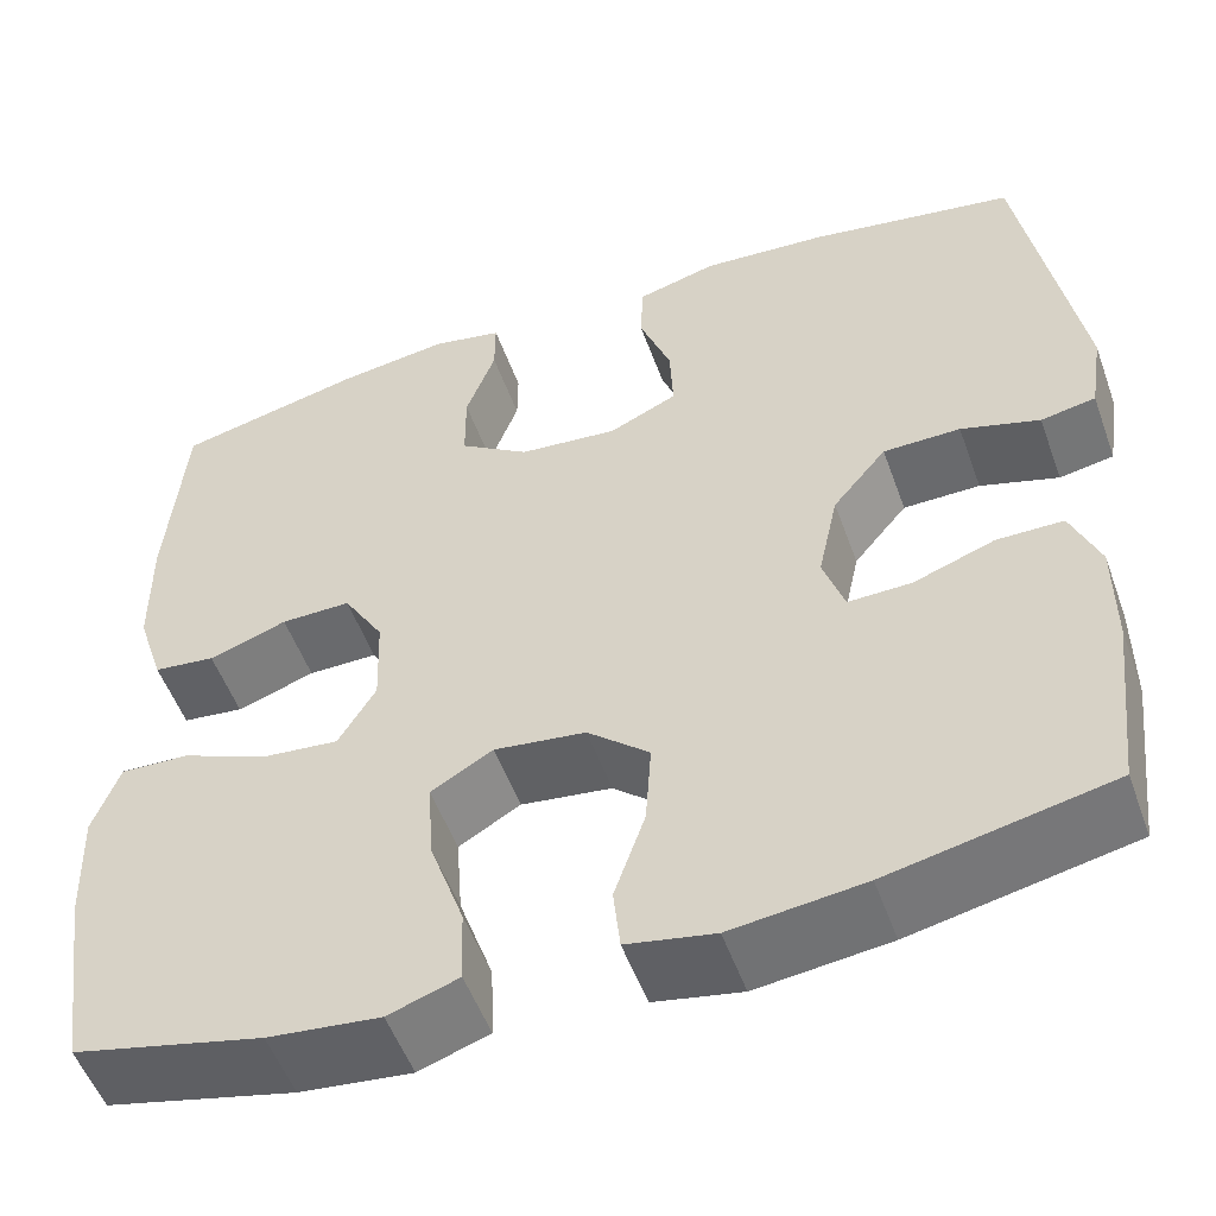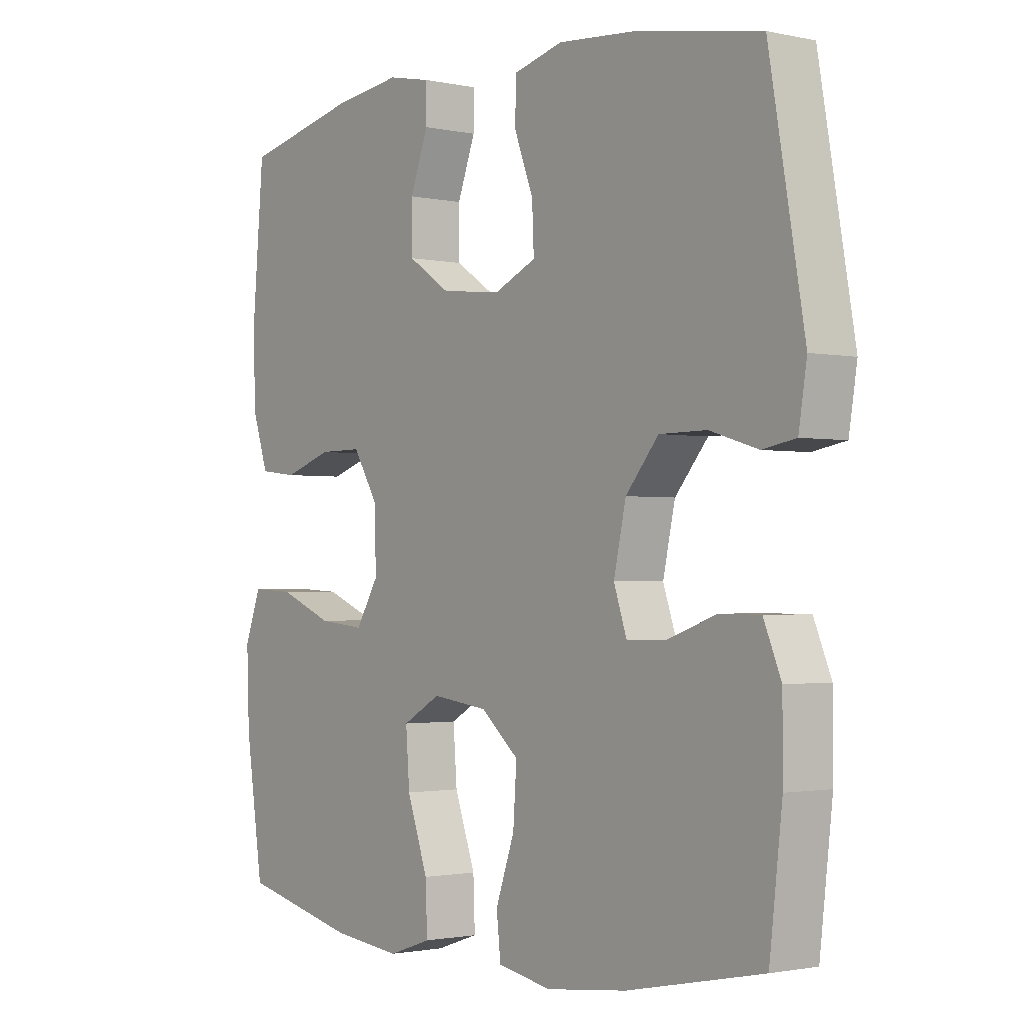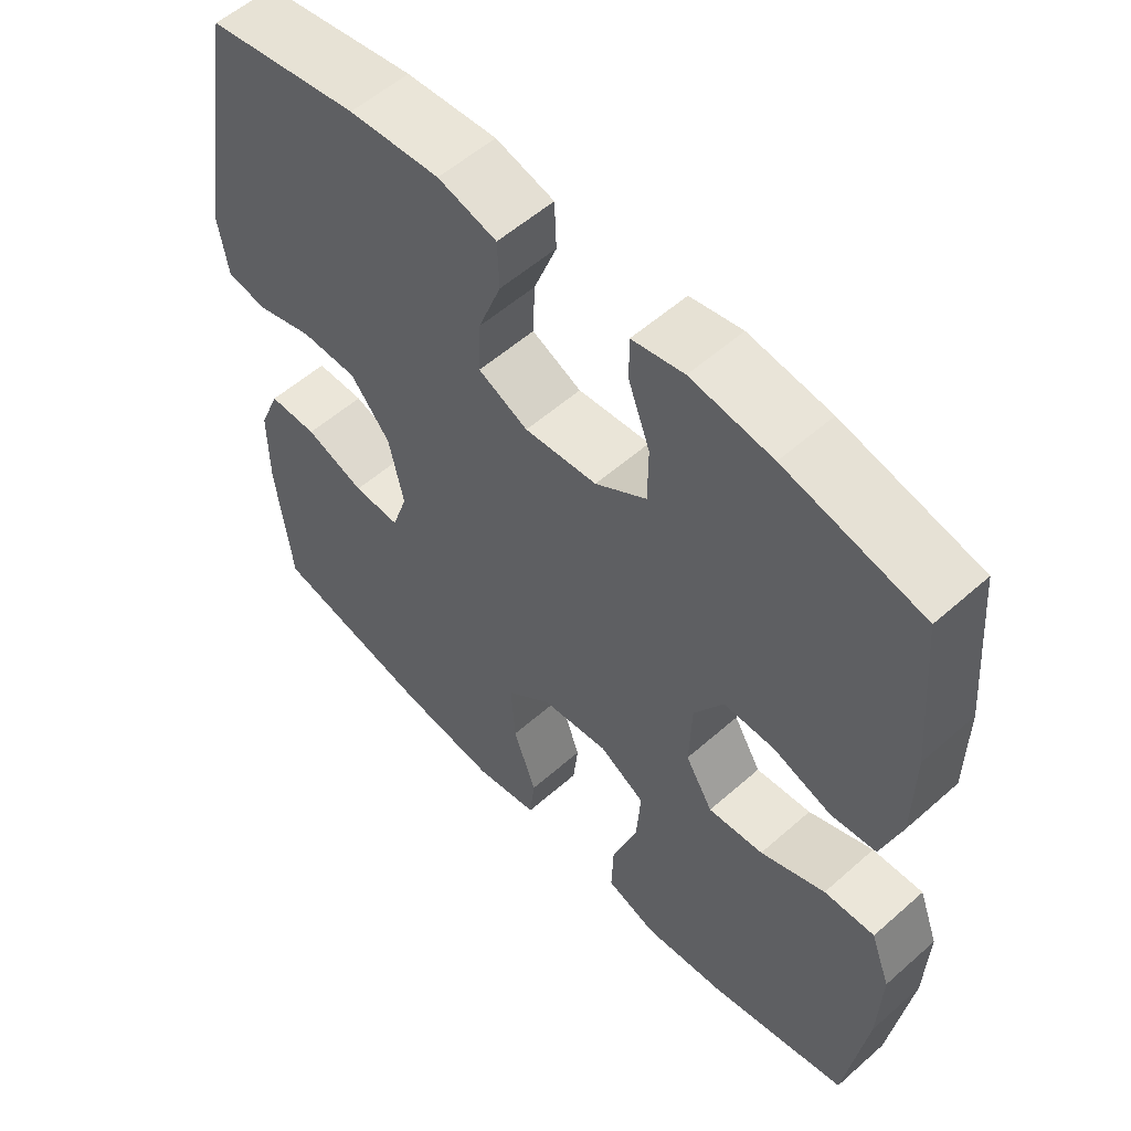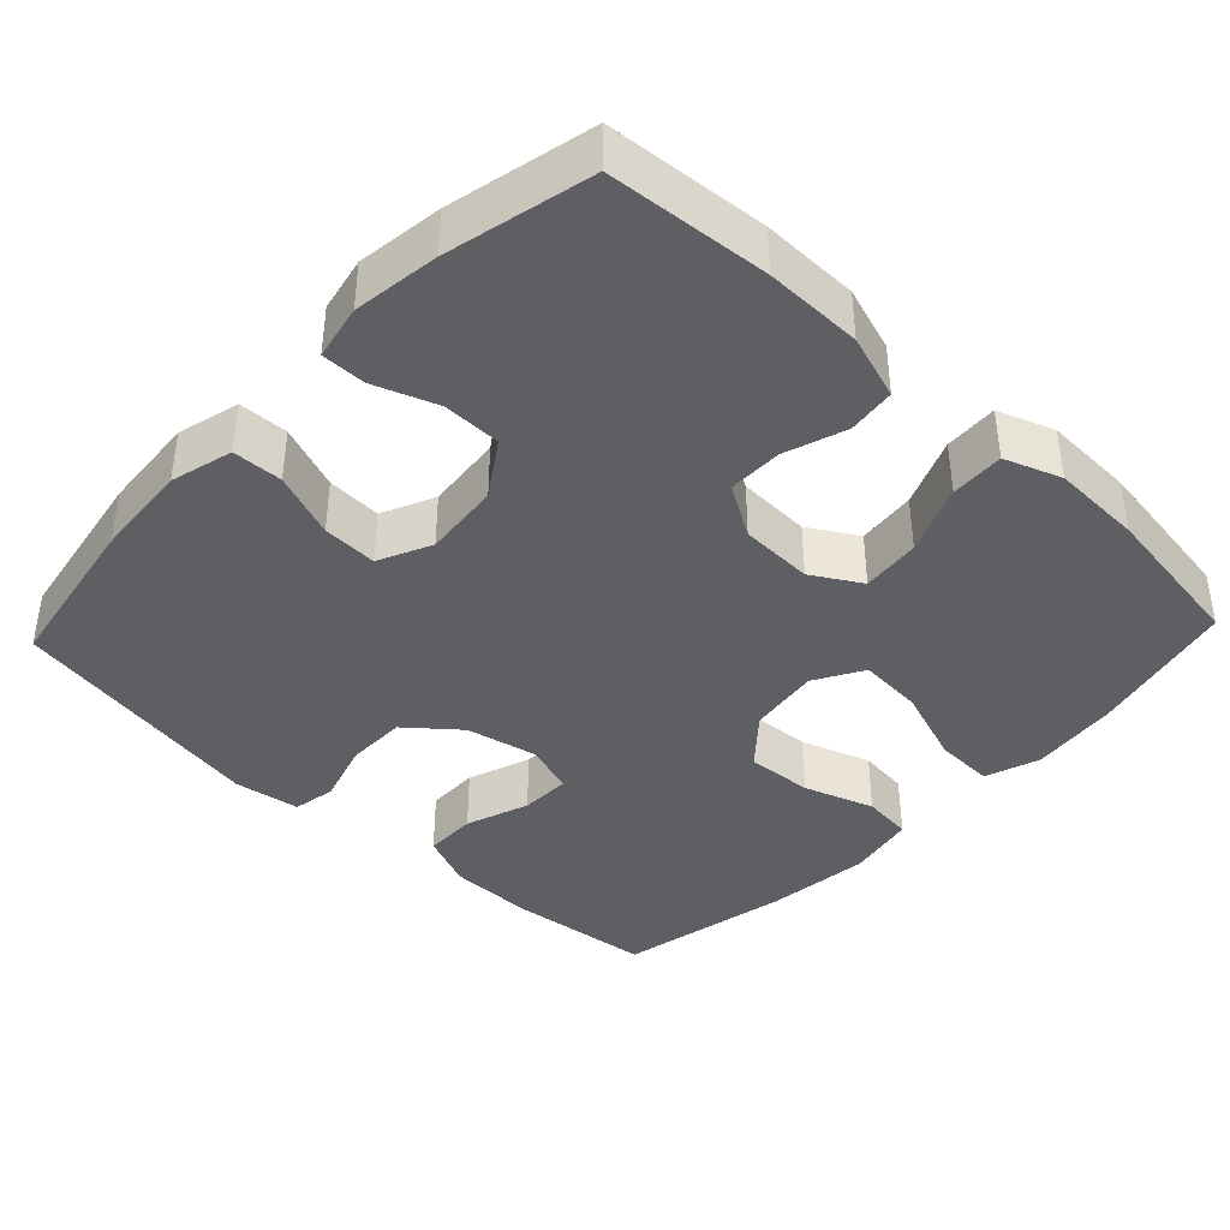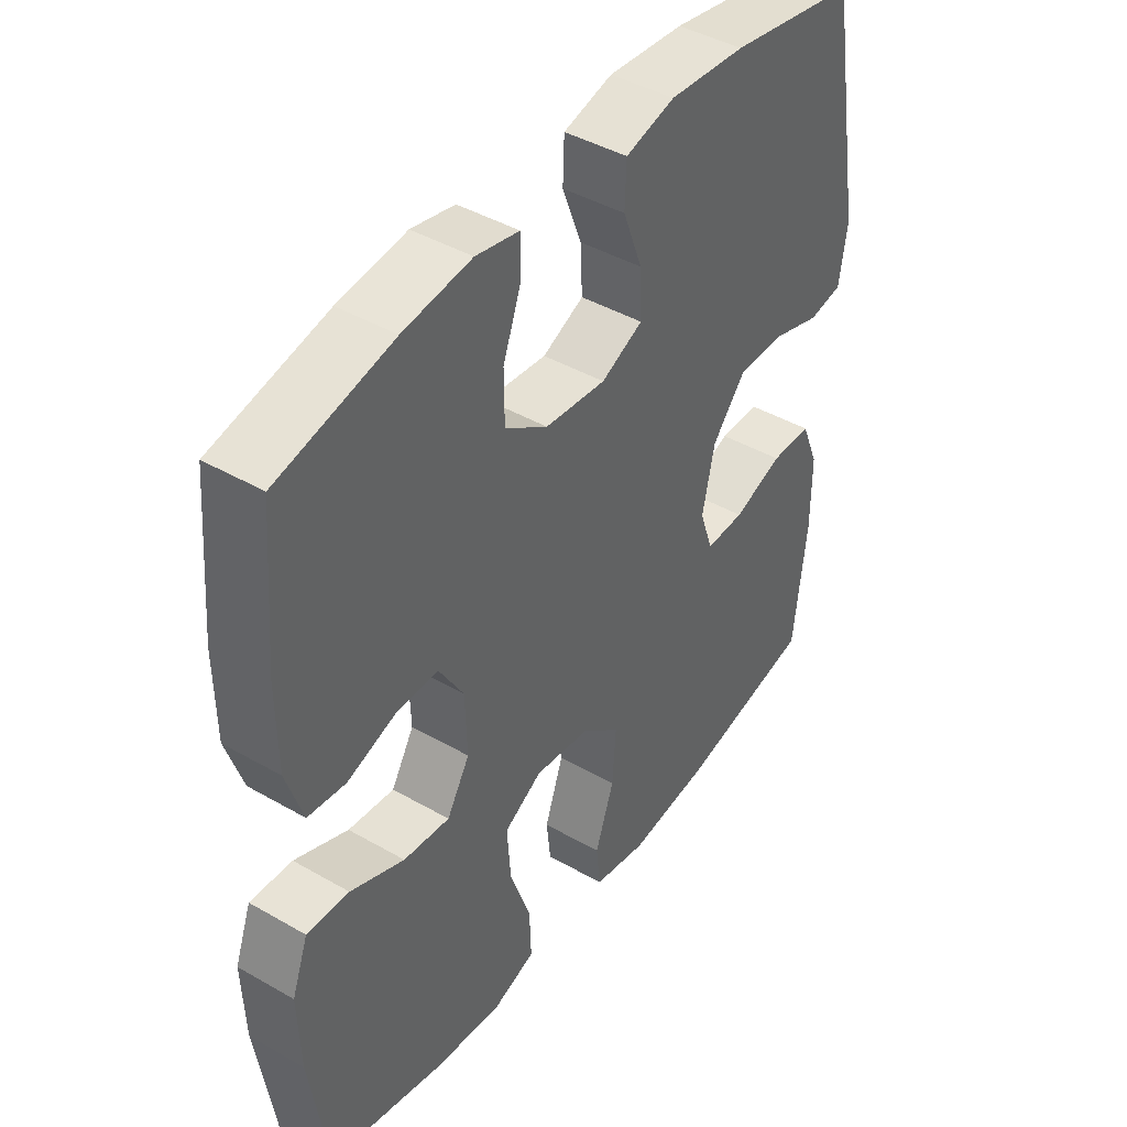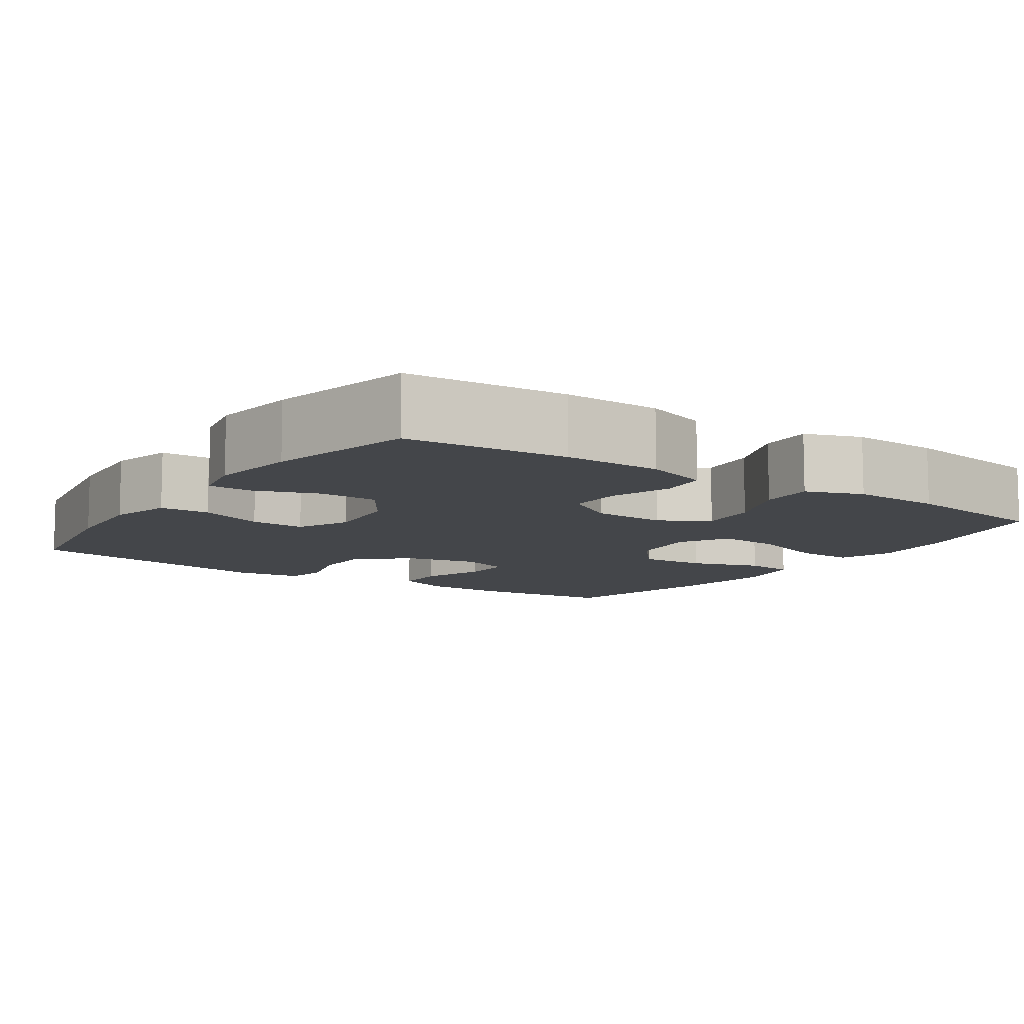
<metadata>
{"format":"obj","ext":"obj","renderer":"f3d","projection":"perspective","resolution":1024,"background":"white","views":[{"elev":-52.8,"azim":-160.3,"up":"+Z"},{"elev":-1.6,"azim":-128.1,"up":"+Z"},{"elev":55.9,"azim":47.2,"up":"+Z"},{"elev":-40.3,"azim":46.6,"up":"+Y"},{"elev":43.1,"azim":124.3,"up":"+Z"},{"elev":-9.7,"azim":55.6,"up":"+Y"}]}
</metadata>
<code>
o path410_path410.001
v -0.2641 0.0375 -0.5466
v -0.125 0.0375 -0.5628
v -0.03314 0.0375 -0.545
v -0.02596 0.0375 -0.4781
v -0.05828 0.0375 -0.3845
v -0.06426 0.0375 -0.2958
v 0.000725 0.0375 -0.2396
v 0.09647 0.0375 -0.2269
v 0.1616 0.0375 -0.2645
v 0.1553 0.0375 -0.3512
v 0.1194 0.0375 -0.4543
v 0.1165 0.0375 -0.5332
v 0.19 0.0375 -0.5585
v 0.3074 0.0375 -0.5454
v 0.5059 0.0375 -0.4984
v 0.5359 0.0375 -0.2925
v 0.5402 0.0375 -0.1709
v 0.5121 0.0375 -0.09489
v 0.4399 0.0375 -0.09843
v 0.3476 0.0375 -0.1366
v 0.2684 0.0375 -0.1447
v 0.2292 0.0375 -0.07919
v 0.2326 0.0375 0.01913
v 0.2747 0.0375 0.0885
v 0.3481 0.0375 0.08795
v 0.4303 0.0375 0.05987
v 0.495 0.0375 0.06745
v 0.5232 0.0375 0.1543
v 0.5244 0.0375 0.2854
v 0.5059 0.0375 0.5035
v 0.3098 0.0375 0.5487
v 0.1934 0.0375 0.5645
v 0.1194 0.0375 0.5493
v 0.1196 0.0375 0.4894
v 0.1506 0.0375 0.4054
v 0.1501 0.0375 0.3264
v 0.07694 0.0375 0.2775
v -0.02673 0.0375 0.2673
v -0.09783 0.0375 0.3002
v -0.09473 0.0375 0.3741
v -0.06165 0.0375 0.4617
v -0.0643 0.0375 0.5289
v -0.1482 0.0375 0.5512
v -0.2781 0.0375 0.5413
v -0.4958 0.0375 0.5035
v -0.5561 0.0375 0.1546
v -0.5423 0.0375 0.06633
v -0.4851 0.0375 0.05593
v -0.4027 0.0375 0.08113
v -0.3217 0.0375 0.08048
v -0.2652 0.0375 0.01253
v -0.2443 0.0375 -0.08419
v -0.2666 0.0375 -0.1512
v -0.3333 0.0375 -0.1496
v -0.418 0.0375 -0.1193
v -0.4876 0.0375 -0.1198
v -0.5175 0.0375 -0.1926
v -0.5177 0.0375 -0.3066
v -0.4958 0.0375 -0.4984
v -0.2641 -0.0375 -0.5466
v -0.125 -0.0375 -0.5628
v -0.03314 -0.0375 -0.545
v -0.02596 -0.0375 -0.4781
v -0.05828 -0.0375 -0.3845
v -0.06426 -0.0375 -0.2958
v 0.000725 -0.0375 -0.2396
v 0.09647 -0.0375 -0.2269
v 0.1616 -0.0375 -0.2645
v 0.1553 -0.0375 -0.3512
v 0.1194 -0.0375 -0.4543
v 0.1165 -0.0375 -0.5332
v 0.19 -0.0375 -0.5585
v 0.3074 -0.0375 -0.5454
v 0.5059 -0.0375 -0.4984
v 0.5359 -0.0375 -0.2925
v 0.5402 -0.0375 -0.1709
v 0.5121 -0.0375 -0.09489
v 0.4399 -0.0375 -0.09843
v 0.3476 -0.0375 -0.1366
v 0.2684 -0.0375 -0.1447
v 0.2292 -0.0375 -0.07919
v 0.2326 -0.0375 0.01913
v 0.2747 -0.0375 0.0885
v 0.3481 -0.0375 0.08795
v 0.4303 -0.0375 0.05987
v 0.495 -0.0375 0.06745
v 0.5232 -0.0375 0.1543
v 0.5244 -0.0375 0.2854
v 0.5059 -0.0375 0.5035
v 0.3098 -0.0375 0.5487
v 0.1934 -0.0375 0.5645
v 0.1194 -0.0375 0.5493
v 0.1196 -0.0375 0.4894
v 0.1506 -0.0375 0.4054
v 0.1501 -0.0375 0.3264
v 0.07694 -0.0375 0.2775
v -0.02673 -0.0375 0.2673
v -0.09783 -0.0375 0.3002
v -0.09473 -0.0375 0.3741
v -0.06165 -0.0375 0.4617
v -0.0643 -0.0375 0.5289
v -0.1482 -0.0375 0.5512
v -0.2781 -0.0375 0.5413
v -0.4958 -0.0375 0.5035
v -0.5561 -0.0375 0.1546
v -0.5423 -0.0375 0.06633
v -0.4851 -0.0375 0.05593
v -0.4027 -0.0375 0.08113
v -0.3217 -0.0375 0.08048
v -0.2652 -0.0375 0.01253
v -0.2443 -0.0375 -0.08419
v -0.2666 -0.0375 -0.1512
v -0.3333 -0.0375 -0.1496
v -0.418 -0.0375 -0.1193
v -0.4876 -0.0375 -0.1198
v -0.5175 -0.0375 -0.1926
v -0.5177 -0.0375 -0.3066
v -0.4958 -0.0375 -0.4984
v 0.5359 0.0375 -0.2925
v 0.5402 0.0375 -0.1709
v 0.5121 0.0375 -0.09489
v 0.5121 0.0375 -0.09489
v 0.5232 0.0375 0.1543
v 0.5244 0.0375 0.2854
v 0.495 0.0375 0.06745
v 0.495 0.0375 0.06745
v 0.5059 0.0375 -0.4984
v 0.5059 0.0375 -0.4984
v 0.4399 0.0375 -0.09843
v 0.5059 0.0375 0.5035
v 0.5059 0.0375 0.5035
v 0.4303 0.0375 0.05987
v 0.3476 0.0375 -0.1366
v 0.3481 0.0375 0.08795
v 0.3098 0.0375 0.5487
v 0.3074 0.0375 -0.5454
v 0.2747 0.0375 0.0885
v 0.2684 0.0375 -0.1447
v 0.2684 0.0375 -0.1447
v 0.1934 0.0375 0.5645
v 0.19 0.0375 -0.5585
v 0.2326 0.0375 0.01913
v 0.2292 0.0375 -0.07919
v 0.1194 0.0375 0.5493
v 0.1194 0.0375 0.5493
v 0.1165 0.0375 -0.5332
v 0.1165 0.0375 -0.5332
v 0.1616 0.0375 -0.2645
v 0.1616 0.0375 -0.2645
v 0.1553 0.0375 -0.3512
v 0.09647 0.0375 -0.2269
v 0.1506 0.0375 0.4054
v 0.1501 0.0375 0.3264
v 0.1194 0.0375 -0.4543
v 0.1196 0.0375 0.4894
v 0.07694 0.0375 0.2775
v 0.000725 0.0375 -0.2396
v -0.02673 0.0375 0.2673
v -0.06426 0.0375 -0.2958
v -0.03314 0.0375 -0.545
v -0.03314 0.0375 -0.545
v -0.02596 0.0375 -0.4781
v -0.05828 0.0375 -0.3845
v -0.09783 0.0375 0.3002
v -0.09783 0.0375 0.3002
v -0.125 0.0375 -0.5628
v -0.09473 0.0375 0.3741
v -0.06165 0.0375 0.4617
v -0.0643 0.0375 0.5289
v -0.0643 0.0375 0.5289
v -0.1482 0.0375 0.5512
v -0.2641 0.0375 -0.5466
v -0.2781 0.0375 0.5413
v -0.2443 0.0375 -0.08419
v -0.2666 0.0375 -0.1512
v -0.2666 0.0375 -0.1512
v -0.2652 0.0375 0.01253
v -0.3217 0.0375 0.08048
v -0.3333 0.0375 -0.1496
v -0.4027 0.0375 0.08113
v -0.418 0.0375 -0.1193
v -0.4851 0.0375 0.05593
v -0.4876 0.0375 -0.1198
v -0.4876 0.0375 -0.1198
v -0.4958 0.0375 -0.4984
v -0.4958 0.0375 -0.4984
v -0.4958 0.0375 0.5035
v -0.4958 0.0375 0.5035
v -0.5423 0.0375 0.06633
v -0.5423 0.0375 0.06633
v -0.5175 0.0375 -0.1926
v -0.5177 0.0375 -0.3066
v -0.5561 0.0375 0.1546
v 0.5359 -0.0375 -0.2925
v 0.5402 -0.0375 -0.1709
v 0.5121 -0.0375 -0.09489
v 0.5121 -0.0375 -0.09489
v 0.5232 -0.0375 0.1543
v 0.5244 -0.0375 0.2854
v 0.495 -0.0375 0.06745
v 0.495 -0.0375 0.06745
v 0.5059 -0.0375 -0.4984
v 0.5059 -0.0375 -0.4984
v 0.4399 -0.0375 -0.09843
v 0.5059 -0.0375 0.5035
v 0.5059 -0.0375 0.5035
v 0.4303 -0.0375 0.05987
v 0.3476 -0.0375 -0.1366
v 0.3481 -0.0375 0.08795
v 0.3098 -0.0375 0.5487
v 0.3074 -0.0375 -0.5454
v 0.2747 -0.0375 0.0885
v 0.2684 -0.0375 -0.1447
v 0.2684 -0.0375 -0.1447
v 0.1934 -0.0375 0.5645
v 0.19 -0.0375 -0.5585
v 0.2326 -0.0375 0.01913
v 0.2292 -0.0375 -0.07919
v 0.1194 -0.0375 0.5493
v 0.1194 -0.0375 0.5493
v 0.1165 -0.0375 -0.5332
v 0.1165 -0.0375 -0.5332
v 0.1616 -0.0375 -0.2645
v 0.1616 -0.0375 -0.2645
v 0.1553 -0.0375 -0.3512
v 0.09647 -0.0375 -0.2269
v 0.1506 -0.0375 0.4054
v 0.1501 -0.0375 0.3264
v 0.1194 -0.0375 -0.4543
v 0.1196 -0.0375 0.4894
v 0.07694 -0.0375 0.2775
v 0.000725 -0.0375 -0.2396
v -0.02673 -0.0375 0.2673
v -0.06426 -0.0375 -0.2958
v -0.03314 -0.0375 -0.545
v -0.03314 -0.0375 -0.545
v -0.02596 -0.0375 -0.4781
v -0.05828 -0.0375 -0.3845
v -0.09783 -0.0375 0.3002
v -0.09783 -0.0375 0.3002
v -0.125 -0.0375 -0.5628
v -0.09473 -0.0375 0.3741
v -0.06165 -0.0375 0.4617
v -0.0643 -0.0375 0.5289
v -0.0643 -0.0375 0.5289
v -0.1482 -0.0375 0.5512
v -0.2641 -0.0375 -0.5466
v -0.2781 -0.0375 0.5413
v -0.2443 -0.0375 -0.08419
v -0.2666 -0.0375 -0.1512
v -0.2666 -0.0375 -0.1512
v -0.2652 -0.0375 0.01253
v -0.3217 -0.0375 0.08048
v -0.3333 -0.0375 -0.1496
v -0.4027 -0.0375 0.08113
v -0.418 -0.0375 -0.1193
v -0.4851 -0.0375 0.05593
v -0.4876 -0.0375 -0.1198
v -0.4876 -0.0375 -0.1198
v -0.4958 -0.0375 -0.4984
v -0.4958 -0.0375 -0.4984
v -0.4958 -0.0375 0.5035
v -0.4958 -0.0375 0.5035
v -0.5423 -0.0375 0.06633
v -0.5423 -0.0375 0.06633
v -0.5175 -0.0375 -0.1926
v -0.5177 -0.0375 -0.3066
v -0.5561 -0.0375 0.1546
f 232 250 234
f 241 238 247
f 209 228 212
f 243 246 242
f 242 248 239
f 230 215 219
f 262 253 248
f 228 231 212
f 234 247 238
f 195 208 194
f 246 248 242
f 233 252 217
f 208 213 223
f 252 239 253
f 266 256 258
f 223 225 208
f 227 215 230
f 255 268 257
f 253 262 255
f 229 211 225
f 198 207 200
f 217 232 218
f 254 256 266
f 244 246 243
f 199 209 198
f 194 225 211
f 247 267 260
f 218 226 213
f 249 250 232
f 247 254 267
f 225 194 208
f 227 228 210
f 199 228 209
f 210 228 199
f 232 226 218
f 264 257 268
f 238 241 237
f 252 249 217
f 217 249 232
f 248 253 239
f 268 255 262
f 237 241 235
f 231 233 217
f 209 207 198
f 216 229 221
f 211 229 216
f 210 199 205
f 213 226 223
f 250 247 234
f 215 227 210
f 212 231 217
f 208 195 204
f 194 211 202
f 267 254 266
f 239 252 233
f 204 195 196
f 250 254 247
f 16 17 76 75
f 17 122 197 76
f 28 29 88 87
f 126 28 87 201
f 128 16 75 203
f 18 19 78 77
f 29 131 206 88
f 26 27 86 85
f 19 20 79 78
f 25 26 85 84
f 30 31 90 89
f 14 15 74 73
f 24 25 84 83
f 20 139 214 79
f 31 32 91 90
f 13 14 73 72
f 23 24 83 82
f 21 22 81 80
f 22 23 82 81
f 32 145 220 91
f 147 13 72 222
f 149 10 69 224
f 8 9 68 67
f 35 36 95 94
f 11 12 71 70
f 10 11 70 69
f 34 35 94 93
f 33 34 93 92
f 36 37 96 95
f 7 8 67 66
f 37 38 97 96
f 6 7 66 65
f 161 4 63 236
f 4 5 64 63
f 38 165 240 97
f 2 3 62 61
f 5 6 65 64
f 40 41 100 99
f 41 170 245 100
f 42 43 102 101
f 39 40 99 98
f 1 2 61 60
f 43 44 103 102
f 52 176 251 111
f 51 52 111 110
f 50 51 110 109
f 53 54 113 112
f 49 50 109 108
f 54 55 114 113
f 48 49 108 107
f 55 184 259 114
f 186 1 60 261
f 44 188 263 103
f 190 48 107 265
f 56 57 116 115
f 58 59 118 117
f 57 58 117 116
f 46 47 106 105
f 45 46 105 104
f 157 159 175
f 166 172 163
f 134 137 153
f 168 167 171
f 167 164 173
f 155 144 140
f 187 173 178
f 153 137 156
f 159 163 172
f 120 119 133
f 171 167 173
f 158 142 177
f 133 148 138
f 177 178 164
f 191 183 181
f 148 133 150
f 152 155 140
f 180 182 193
f 178 180 187
f 154 150 136
f 123 125 132
f 142 143 157
f 179 191 181
f 169 168 171
f 124 123 134
f 119 136 150
f 172 185 192
f 143 138 151
f 174 157 175
f 172 192 179
f 150 133 119
f 152 135 153
f 124 134 153
f 135 124 153
f 157 143 151
f 189 193 182
f 163 162 166
f 177 142 174
f 142 157 174
f 173 164 178
f 193 187 180
f 162 160 166
f 156 142 158
f 134 123 132
f 141 146 154
f 136 141 154
f 135 130 124
f 138 148 151
f 175 159 172
f 140 135 152
f 137 142 156
f 133 129 120
f 119 127 136
f 192 191 179
f 164 158 177
f 129 121 120
f 175 172 179

</code>
